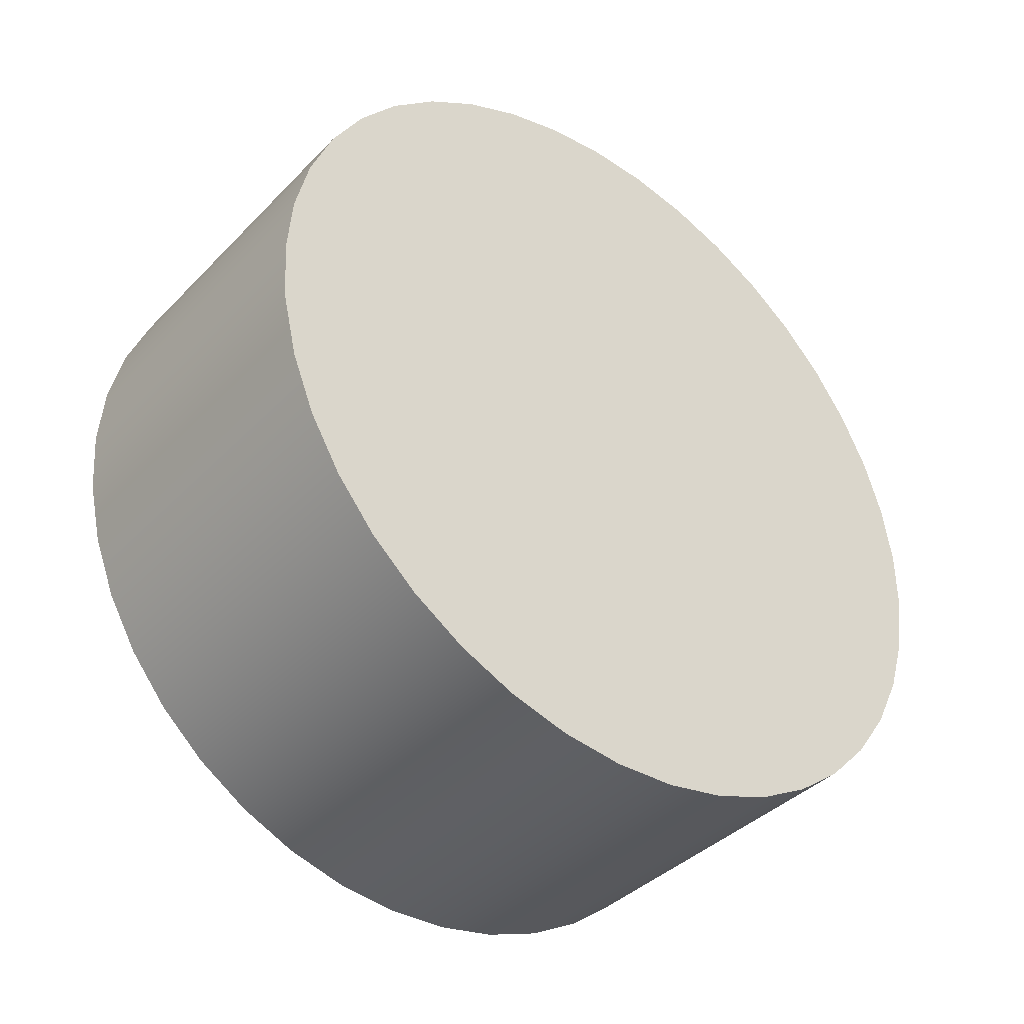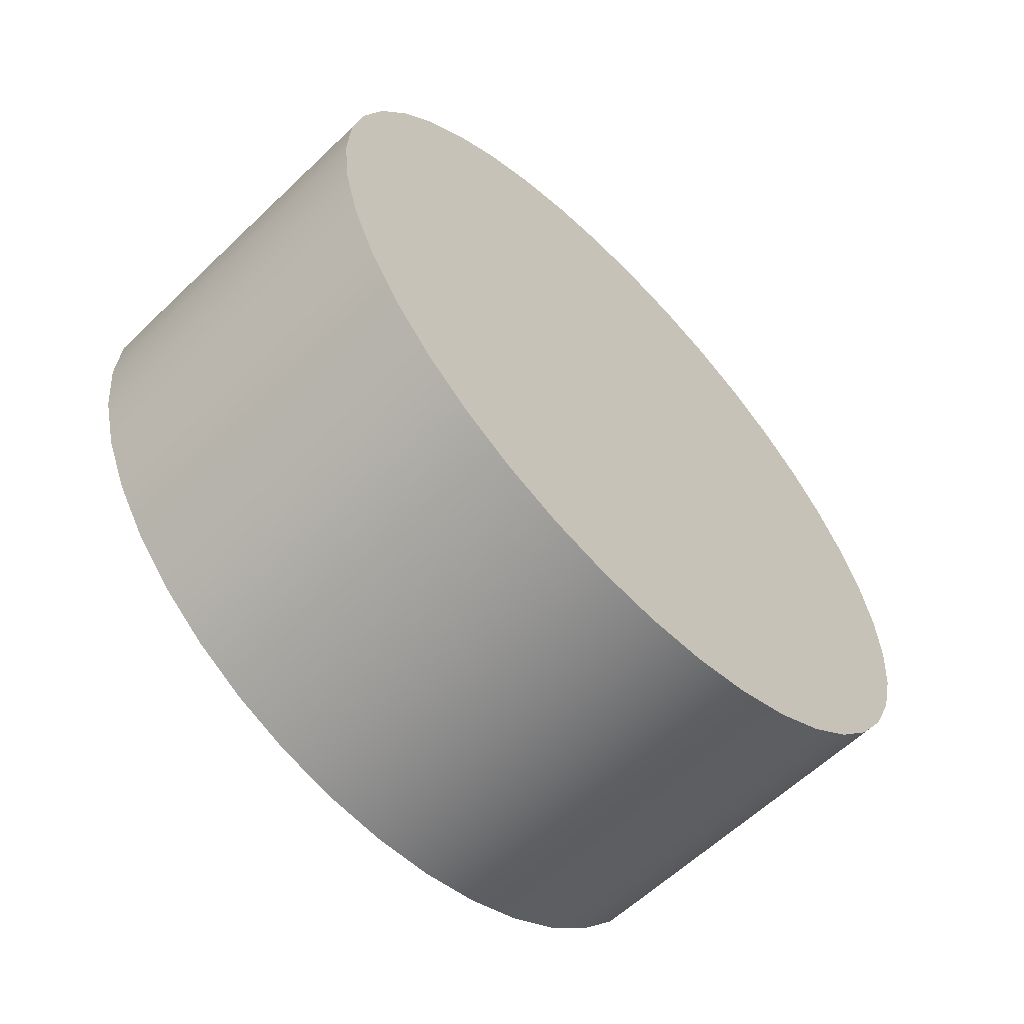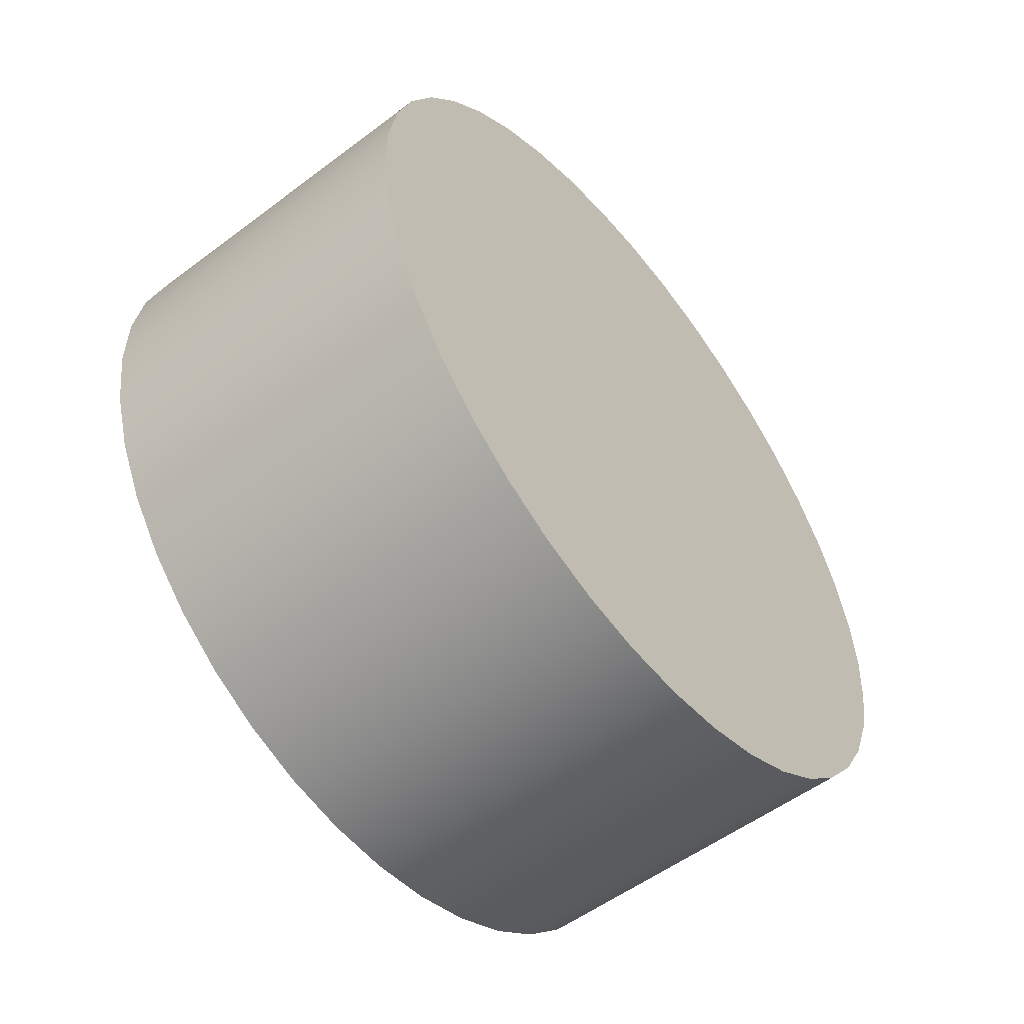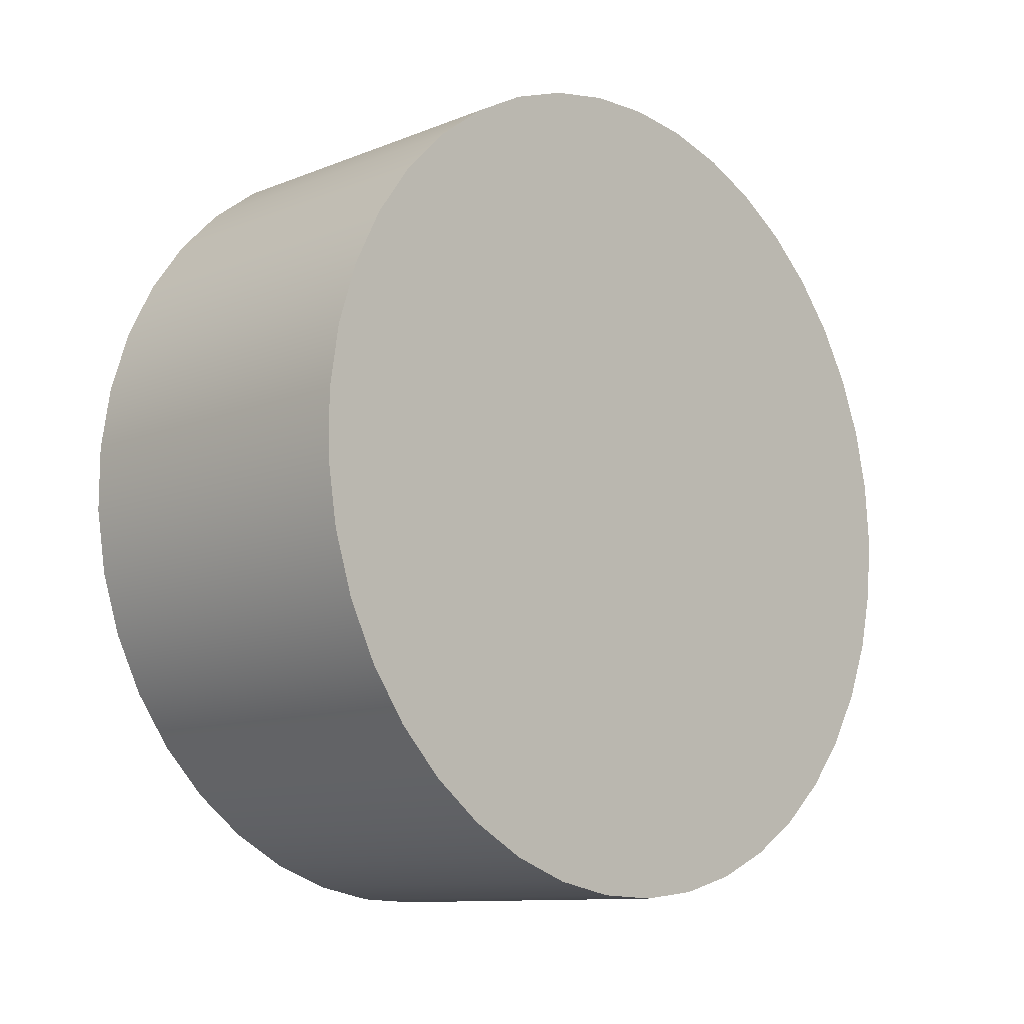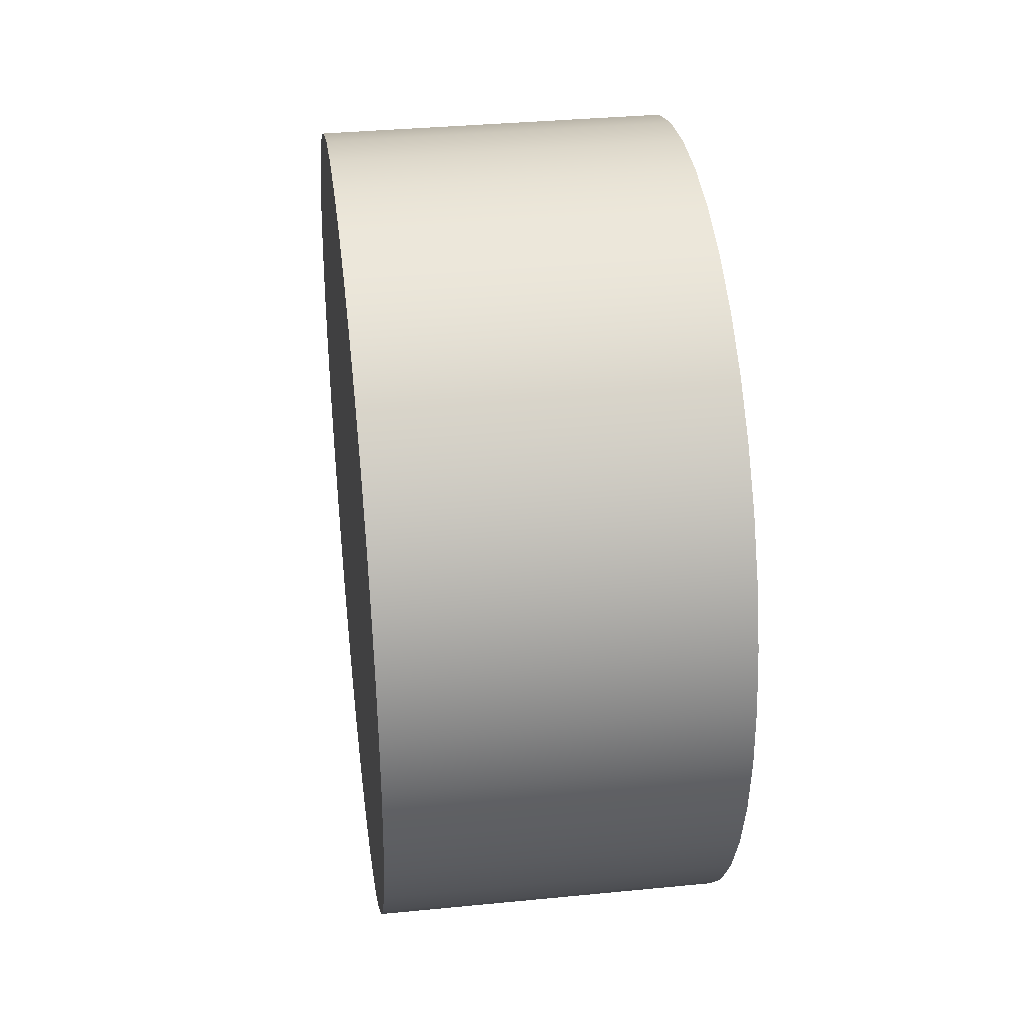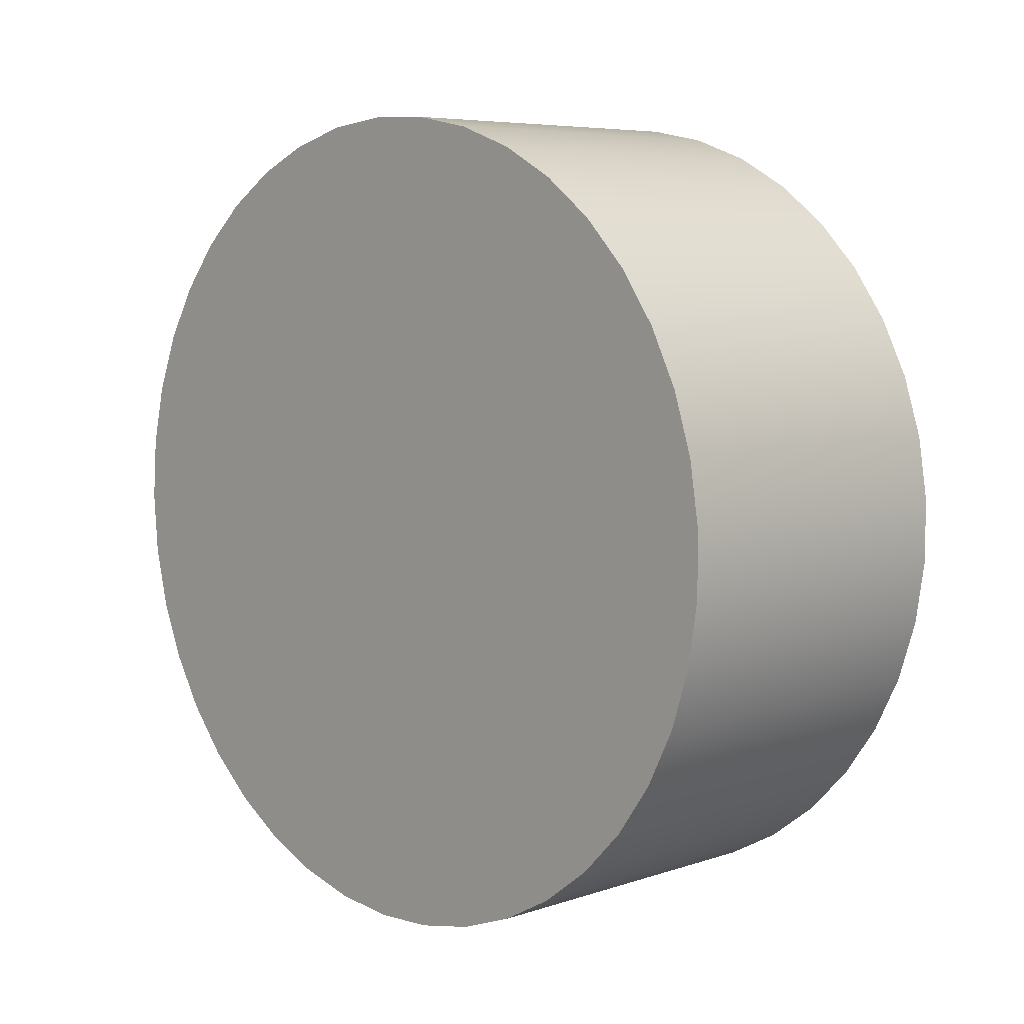
<metadata>
{"format":"obj","ext":"obj","renderer":"f3d","projection":"perspective","resolution":1024,"background":"white","views":[{"elev":-39.0,"azim":51.3,"up":"+Z"},{"elev":-60.7,"azim":44.2,"up":"+Y"},{"elev":-54.3,"azim":-141.4,"up":"+Z"},{"elev":-11.0,"azim":-135.7,"up":"+Z"},{"elev":35.3,"azim":-7.4,"up":"+Y"},{"elev":6.5,"azim":135.4,"up":"+Z"}]}
</metadata>
<code>
g Body1
v 110 -130 -0
v 110 -128.5 19.84
v 110 -123.9 39.22
v 110 -116.5 57.68
v 110 -106.3 74.79
v 110 -93.67 90.15
v 110 -78.81 103.4
v 110 -62.1 114.2
v 110 -43.94 122.3
v 110 -24.75 127.6
v 110 -4.979 129.9
v 110 14.91 129.1
v 110 34.45 125.4
v 110 53.18 118.6
v 110 70.66 109.1
v 110 86.49 97.05
v 110 100.3 82.71
v 110 111.7 66.43
v 110 120.6 48.6
v 110 126.6 29.62
v 110 129.6 9.951
v 110 129.6 -9.951
v 110 126.6 -29.62
v 110 120.6 -48.6
v 110 111.7 -66.43
v 110 100.3 -82.71
v 110 86.49 -97.05
v 110 70.66 -109.1
v 110 53.18 -118.6
v 110 34.45 -125.4
v 110 14.91 -129.1
v 110 -4.979 -129.9
v 110 -24.75 -127.6
v 110 -43.94 -122.3
v 110 -62.1 -114.2
v 110 -78.81 -103.4
v 110 -93.67 -90.15
v 110 -106.3 -74.79
v 110 -116.5 -57.68
v 110 -123.9 -39.22
v 110 -128.5 -19.84
v 0 -130 -0
v 0 -128.5 -19.84
v 0 -123.9 -39.22
v 0 -116.5 -57.68
v 0 -106.3 -74.79
v 0 -93.67 -90.15
v 0 -78.81 -103.4
v 0 -62.1 -114.2
v 0 -43.94 -122.3
v 0 -24.75 -127.6
v 0 -4.979 -129.9
v 0 14.91 -129.1
v 0 34.45 -125.4
v 0 53.18 -118.6
v 0 70.66 -109.1
v 0 86.49 -97.05
v 0 100.3 -82.71
v 0 111.7 -66.43
v 0 120.6 -48.6
v 0 126.6 -29.62
v 0 129.6 -9.951
v 0 129.6 9.951
v 0 126.6 29.62
v 0 120.6 48.6
v 0 111.7 66.43
v 0 100.3 82.71
v 0 86.49 97.05
v 0 70.66 109.1
v 0 53.18 118.6
v 0 34.45 125.4
v 0 14.91 129.1
v 0 -4.979 129.9
v 0 -24.75 127.6
v 0 -43.94 122.3
v 0 -62.1 114.2
v 0 -78.81 103.4
v 0 -93.67 90.15
v 0 -106.3 74.79
v 0 -116.5 57.68
v 0 -123.9 39.22
v 0 -128.5 19.84
f 2 82 1
f 1 82 42
f 1 42 41
f 41 42 43
f 41 43 40
f 40 43 44
f 40 44 39
f 39 44 45
f 39 45 38
f 38 45 46
f 38 46 37
f 37 46 47
f 37 47 36
f 36 47 48
f 36 48 35
f 35 48 49
f 35 49 34
f 34 49 50
f 34 50 33
f 33 50 51
f 33 51 32
f 32 51 52
f 32 52 31
f 31 52 53
f 31 53 30
f 30 53 54
f 30 54 29
f 29 54 55
f 29 55 28
f 28 55 56
f 28 56 27
f 27 56 57
f 27 57 26
f 26 57 58
f 26 58 25
f 25 58 59
f 25 59 24
f 24 59 60
f 24 60 23
f 23 60 61
f 23 61 22
f 22 61 62
f 22 62 21
f 21 62 63
f 21 63 20
f 20 63 64
f 20 64 19
f 19 64 65
f 19 65 18
f 18 65 66
f 18 66 17
f 17 66 67
f 17 67 16
f 16 67 68
f 16 68 15
f 15 68 69
f 15 69 14
f 14 69 70
f 14 70 13
f 13 70 71
f 13 71 12
f 12 71 72
f 12 72 11
f 11 72 73
f 11 73 10
f 10 73 74
f 10 74 9
f 9 74 75
f 9 75 8
f 8 75 76
f 8 76 7
f 7 76 77
f 7 77 6
f 6 77 78
f 6 78 5
f 5 78 79
f 5 79 4
f 4 79 80
f 4 80 3
f 3 80 81
f 3 81 2
f 2 81 82
f 2 1 25
f 25 1 41
f 25 41 40
f 40 39 25
f 25 39 38
f 25 38 26
f 26 38 37
f 26 37 27
f 27 37 36
f 27 36 28
f 28 36 35
f 28 35 29
f 29 35 34
f 29 34 30
f 30 34 33
f 30 33 31
f 31 33 32
f 24 12 25
f 25 12 11
f 25 11 10
f 23 19 24
f 24 19 18
f 24 18 17
f 19 23 20
f 20 23 22
f 20 22 21
f 17 16 24
f 24 16 15
f 24 15 14
f 14 13 24
f 24 13 12
f 10 9 25
f 25 9 8
f 25 8 7
f 7 6 25
f 25 6 5
f 25 5 4
f 4 3 25
f 25 3 2
f 43 42 59
f 59 42 82
f 59 82 81
f 81 80 59
f 59 80 79
f 59 79 78
f 78 77 59
f 59 77 76
f 59 76 75
f 75 74 59
f 59 74 73
f 59 73 72
f 59 72 60
f 60 72 71
f 60 71 70
f 70 69 60
f 60 69 68
f 60 68 67
f 67 66 60
f 60 66 65
f 60 65 61
f 61 65 64
f 61 64 62
f 62 64 63
f 58 46 59
f 59 46 45
f 59 45 44
f 46 58 47
f 47 58 57
f 47 57 48
f 48 57 56
f 48 56 49
f 49 56 55
f 49 55 50
f 50 55 54
f 50 54 51
f 51 54 53
f 51 53 52
f 44 43 59

</code>
